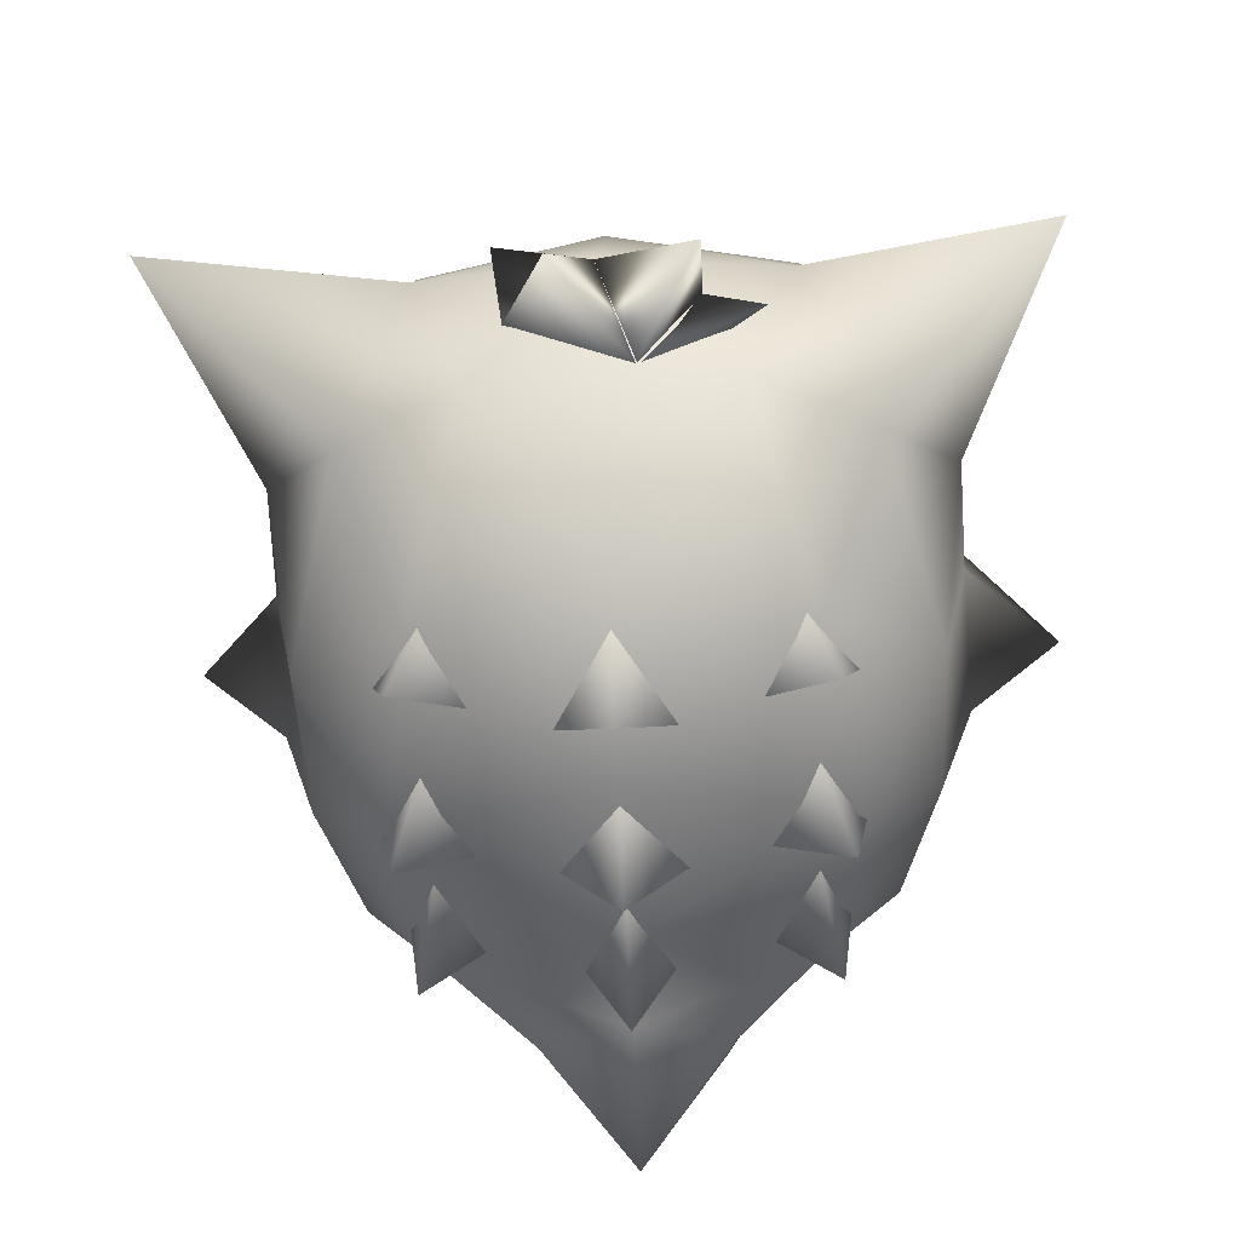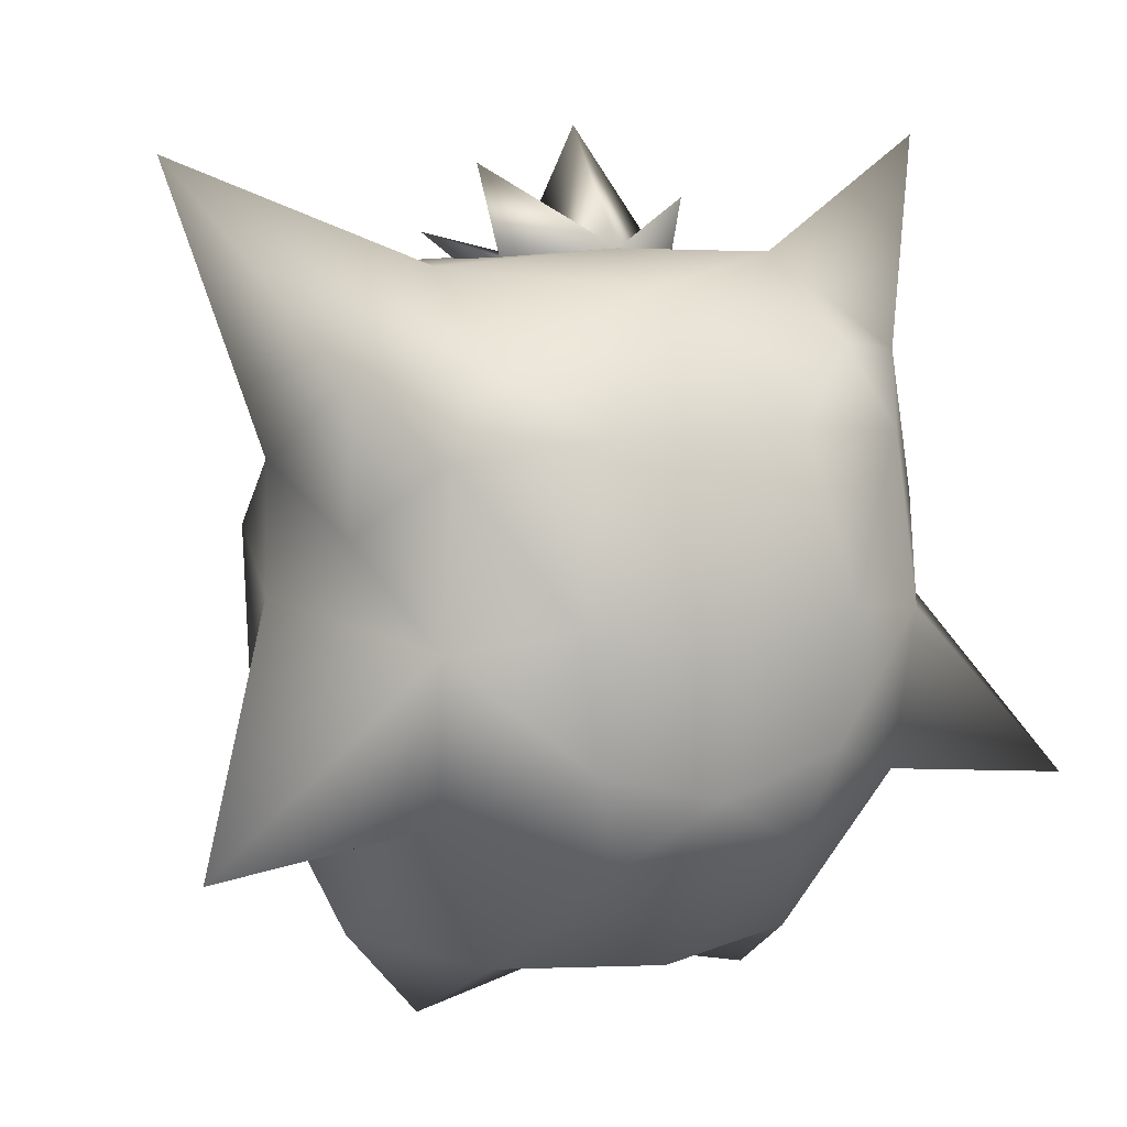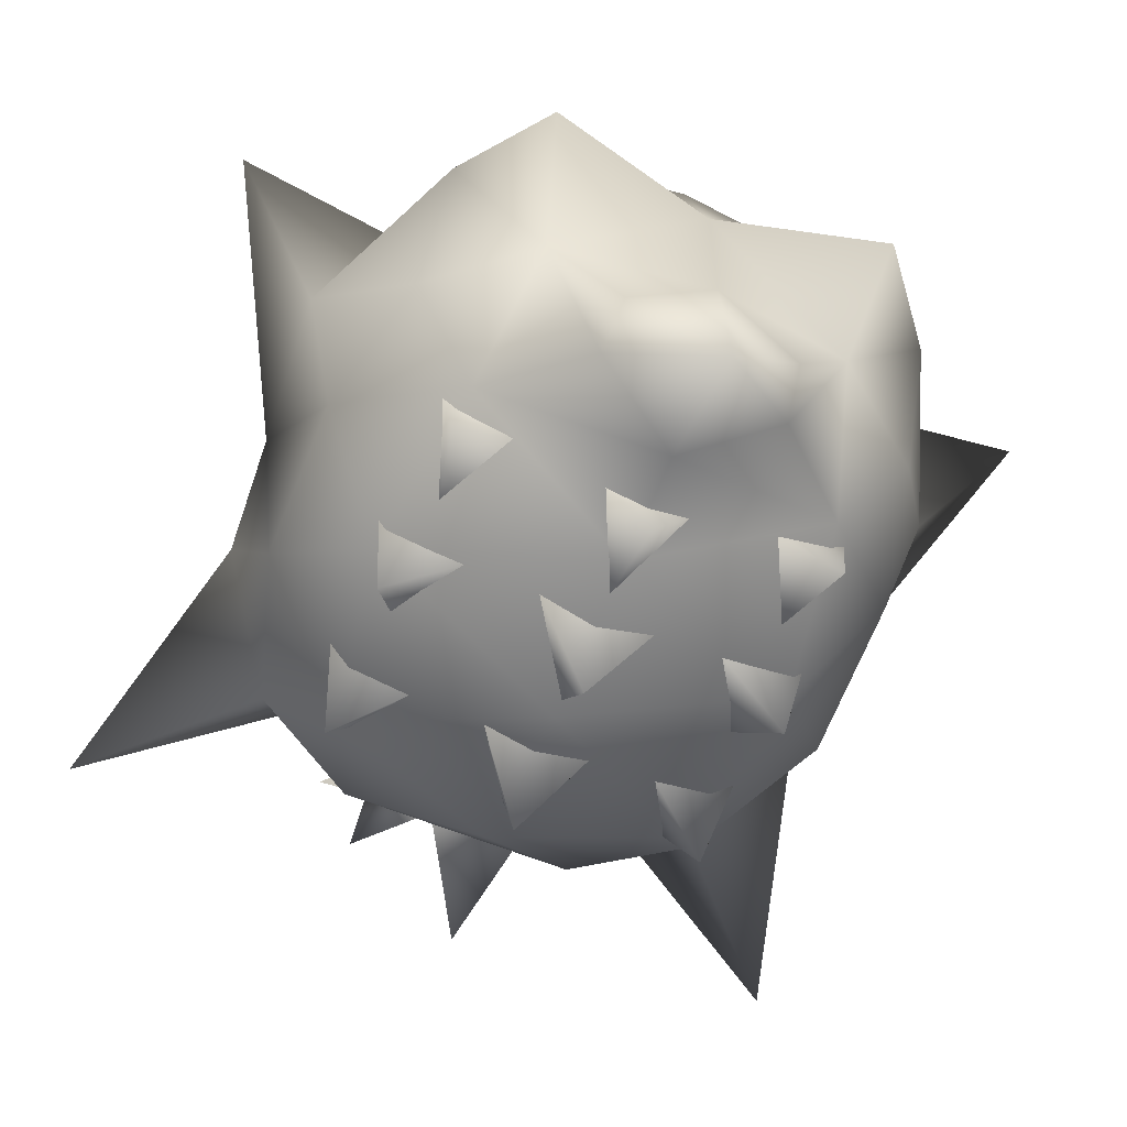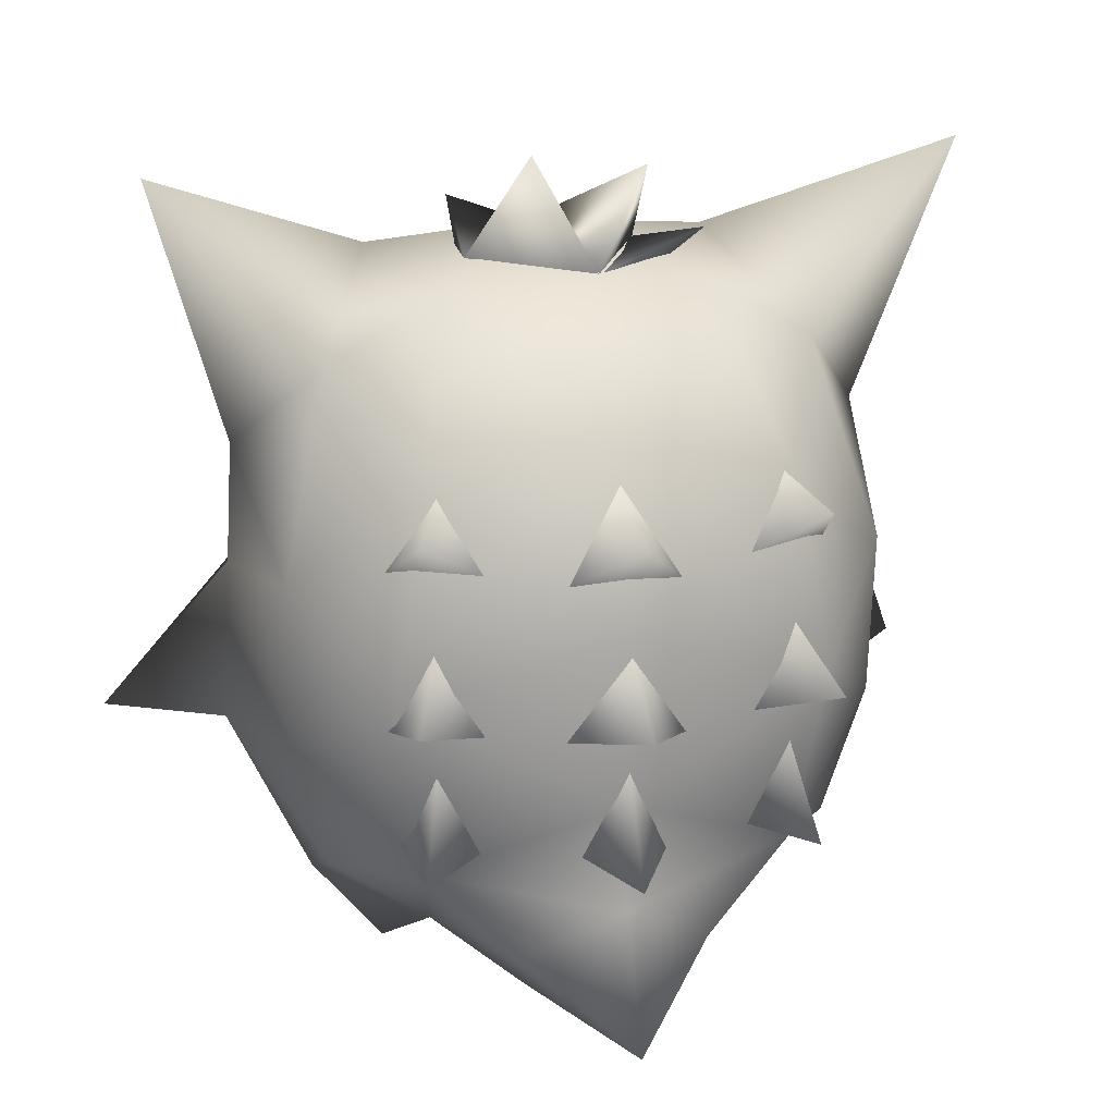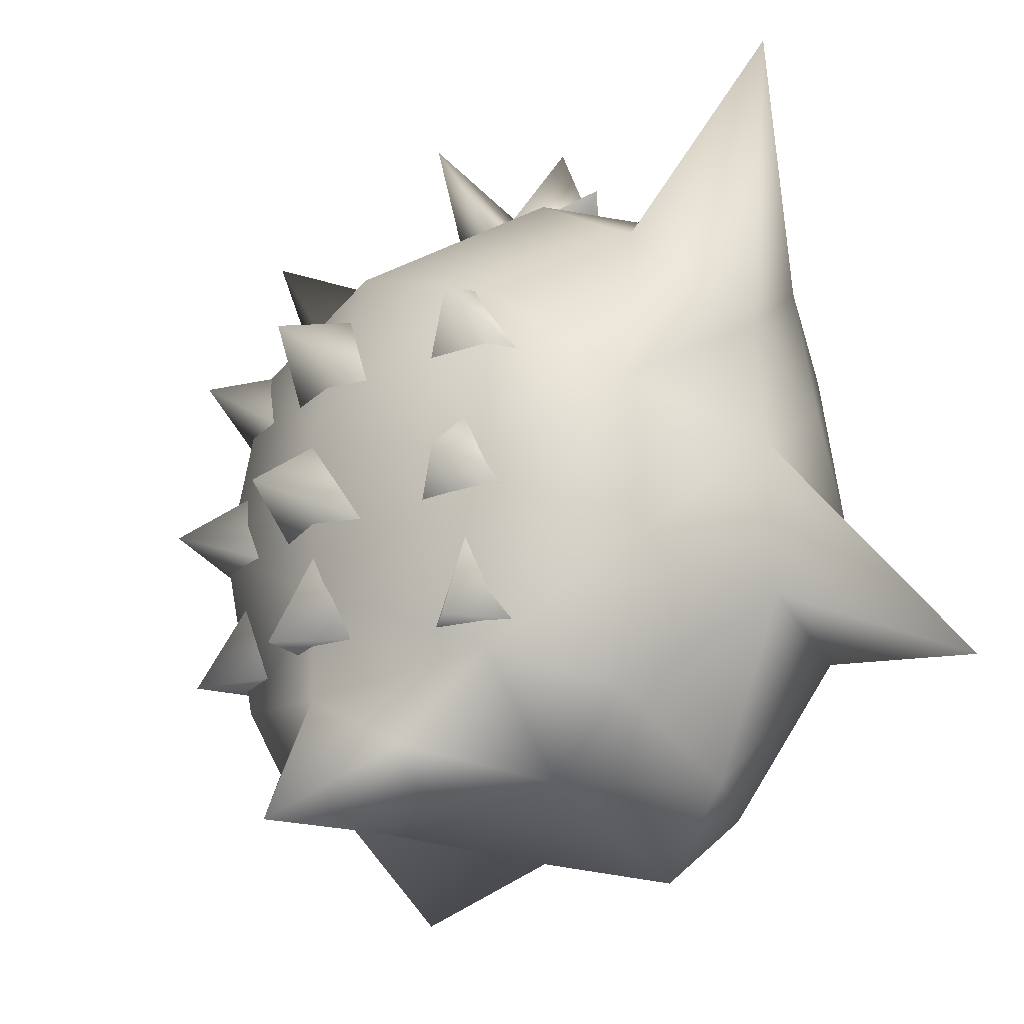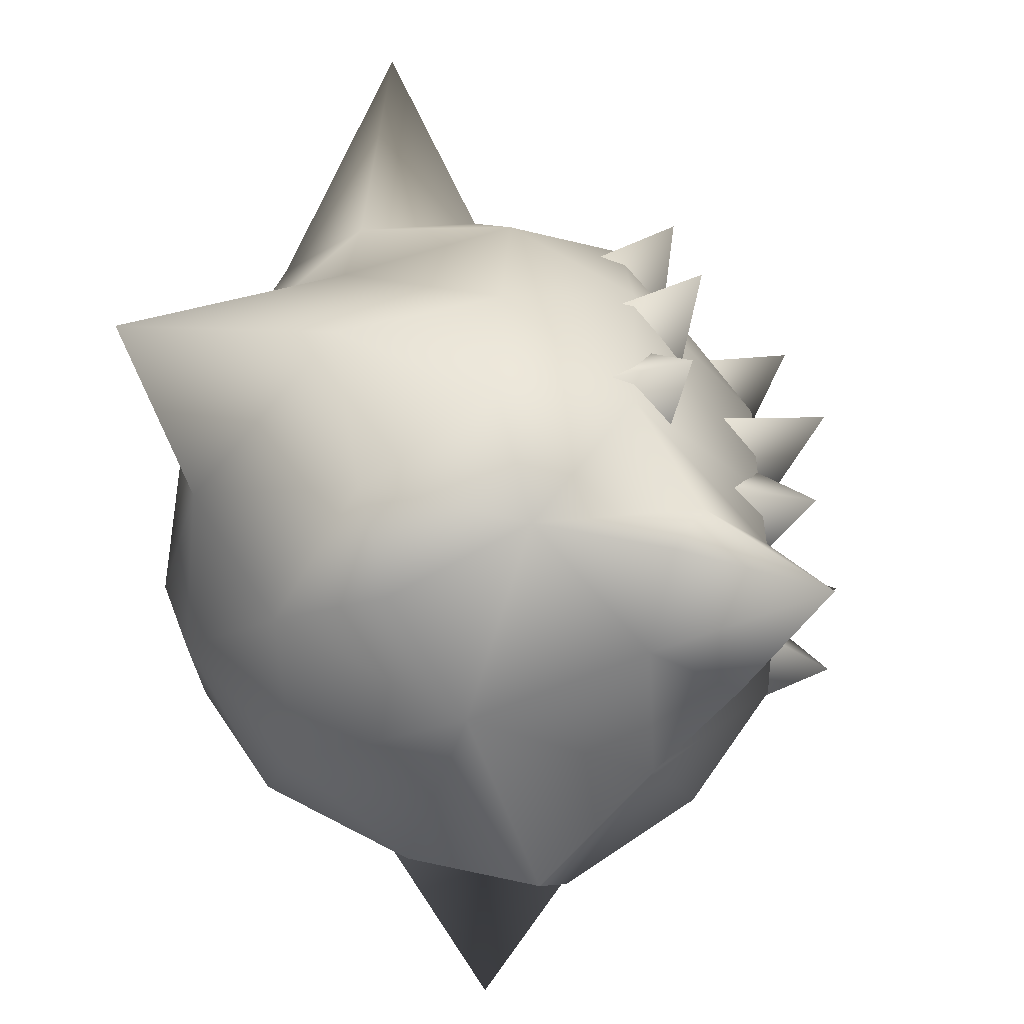
<metadata>
{"format":"obj","ext":"obj","renderer":"f3d","projection":"perspective","resolution":1024,"background":"white","views":[{"elev":-54.8,"azim":-177.2,"up":"+Z"},{"elev":12.0,"azim":-23.9,"up":"+Y"},{"elev":-63.7,"azim":-22.0,"up":"+Z"},{"elev":20.5,"azim":165.9,"up":"+Y"},{"elev":-18.8,"azim":-133.5,"up":"+Y"},{"elev":-61.1,"azim":113.3,"up":"+Y"}]}
</metadata>
<code>
v 0.164 0.09111 -0.1427
v 0.09697 0.118 -0.3026
v 0.1939 0.2084 -0.2713
v 0.09129 0.06954 -0.267
v 0.2702 0.1727 -0.1519
v 0 0.05019 -0.2022
v 0.2675 0.09653 6.226e-05
v 0 0.04715 1.027e-05
v 0.1902 8.941e-09 0
v 0 0.1763 -0.3401
v 0 0.04083 -0.399
v 0.3551 0.2858 -0.001587
v 0.3093 0.3202 -0.1718
v 0.164 0.09111 0.1428
v -0.09697 0.118 -0.3026
v 0 0.2947 -0.3421
v -0.1939 0.2084 -0.2713
v -0.164 0.09111 -0.1427
v -0.09129 0.06954 -0.267
v 0.3452 0.4598 0.002146
v 0.2234 0.3969 -0.2904
v 0.3107 0.4962 -0.1824
v 0.2466 0.2701 0.2155
v -0.1902 8.941e-09 0
v 0 0.09111 0.2019
v -0.164 0.09111 0.1428
v -0.2234 0.3969 -0.2904
v -0.2702 0.1727 -0.1519
v -0.3093 0.3202 -0.1718
v 0.3386 0.5942 -0.007282
v 0.4704 0.2326 0.1866
v 0.3056 0.5381 0.1395
v 0.2541 0.4442 0.2443
v 0 0.4771 -0.3495
v 0.189 0.6048 -0.2708
v 0.1016 0.227 0.2919
v -0.2675 0.09653 6.226e-05
v -0.3107 0.4962 -0.1824
v -0.3551 0.2858 -0.001587
v -0.3452 0.4598 0.002146
v 0.2934 0.6852 0.1184
v 0.2545 0.7 -0.1118
v 0.4214 0.8901 -0.07087
v 0.127 0.3323 0.3192
v 0.2359 0.6209 0.2277
v -0.189 0.6048 -0.2708
v 0 0.6757 -0.2783
v -0.1016 0.227 0.2919
v -0.4704 0.2326 0.1866
v -0.3386 0.5942 -0.007282
v -0.2541 0.4442 0.2443
v -0.3056 0.5381 0.1395
v -0.2466 0.2701 0.2155
v 0.183 0.7833 0.0527
v 0.1933 0.7072 0.1986
v 0.1043 0.6415 0.2835
v 0 0.2968 0.3275
v 0.1319 0.7715 -0.1267
v -0.2545 0.7 -0.1118
v -0.1319 0.7715 -0.1267
v -0.2359 0.6209 0.2277
v -0.2934 0.6852 0.1184
v -0.127 0.3323 0.3192
v 0 0.7645 0.1665
v -0.1043 0.6415 0.2835
v 0.008585 0.7944 0.06286
v -0.183 0.7833 0.0527
v -0.4214 0.8901 -0.07087
v -0.1933 0.7072 0.1986
v -0.03068 0.7733 -0.1021
v 0.04599 0.9054 -0.1295
v 0.09411 0.7822 -0.0338
v 0.06812 0.6164 0
v -0.09352 0.8743 -0.05617
v -0.1535 0.8065 -0.06067
v -0.09411 0.785 0.003279
v 0.1026 0.8383 0.01356
v 0 0.4737 0.3263
v -0.1443 0.4718 0.3148
v 0.1443 0.4718 0.3148
v -0.2037 0.2276 -0.34
v -0.2223 0.2418 -0.202
v -0.1781 0.3506 -0.2782
v -0.09293 0.2418 -0.2556
v -0.2039 0.5844 -0.3406
v -0.2314 0.512 -0.224
v -0.153 0.6278 -0.2177
v -0.1021 0.512 -0.2776
v -0.2146 0.4 -0.3664
v -0.2355 0.3595 -0.234
v -0.1708 0.4807 -0.2607
v -0.1062 0.3595 -0.2876
v 0 0.2276 -0.4004
v -0.06999 0.2418 -0.28
v 0 0.3506 -0.3335
v 0.06999 0.2418 -0.28
v 0 0.5844 -0.4011
v -0.06999 0.512 -0.3038
v 0 0.6278 -0.268
v 0.06999 0.512 -0.3038
v 0 0.4 -0.4289
v -0.06999 0.3595 -0.3147
v 0 0.4807 -0.3146
v 0.06999 0.3595 -0.3147
v 0.2037 0.2276 -0.34
v 0.1781 0.3506 -0.2782
v 0.2223 0.2418 -0.202
v 0.09293 0.2418 -0.2556
v 0.2039 0.5844 -0.3406
v 0.153 0.6278 -0.2177
v 0.2314 0.512 -0.224
v 0.1021 0.512 -0.2776
v 0.2146 0.4 -0.3664
v 0.1708 0.4807 -0.2607
v 0.2355 0.3595 -0.234
v 0.1062 0.3595 -0.2876
o merged_0_0_node
g polygon_0
f 1 2 3
f 1 4 2
f 1 3 5
f 1 6 4
f 1 5 7
f 1 8 6
f 1 7 9
f 1 9 8
f 2 10 3
f 2 4 11
f 2 11 10
f 4 6 11
f 5 12 7
f 5 3 13
f 5 13 12
f 9 14 8
f 9 7 14
f 10 11 15
f 10 16 3
f 10 15 17
f 10 17 16
f 6 8 18
f 6 19 11
f 6 18 19
f 15 18 17
f 15 11 19
f 15 19 18
f 13 20 12
f 13 3 21
f 13 22 20
f 13 21 22
f 3 16 21
f 7 23 14
f 7 12 23
f 8 24 18
f 8 14 25
f 8 26 24
f 8 25 26
f 17 27 16
f 17 18 28
f 17 29 27
f 17 28 29
f 20 22 30
f 20 31 12
f 20 30 32
f 20 33 31
f 20 32 33
f 31 33 23
f 31 23 12
f 21 16 34
f 21 35 22
f 21 34 35
f 16 27 34
f 14 36 25
f 14 23 36
f 24 26 37
f 24 37 18
f 18 37 28
f 29 38 27
f 29 28 39
f 29 40 38
f 29 39 40
f 28 37 39
f 30 41 32
f 30 22 42
f 30 43 41
f 30 42 43
f 22 35 42
f 33 44 23
f 33 32 45
f 32 41 45
f 23 44 36
f 34 27 46
f 34 47 35
f 34 46 47
f 27 38 46
f 25 48 26
f 25 36 48
f 40 39 49
f 40 50 38
f 40 49 51
f 40 52 50
f 40 51 52
f 37 26 53
f 37 53 39
f 49 53 51
f 49 39 53
f 26 48 53
f 43 42 54
f 43 54 41
f 45 41 55
f 45 55 56
f 41 54 55
f 44 57 36
f 36 57 48
f 35 47 58
f 35 58 42
f 42 58 54
f 46 38 59
f 46 60 47
f 46 59 60
f 47 60 58
f 38 50 59
f 52 51 61
f 52 62 50
f 52 61 62
f 53 48 63
f 53 63 51
f 63 48 57
f 56 55 64
f 56 64 65
f 55 54 64
f 60 66 58
f 60 59 67
f 60 67 66
f 66 64 54
f 66 54 58
f 66 67 64
f 50 62 68
f 50 68 59
f 68 67 59
f 68 62 67
f 61 65 69
f 61 69 62
f 69 65 64
f 69 67 62
f 69 64 67
f 70 71 72
f 70 66 71
f 70 72 73
f 70 74 66
f 70 73 75
f 70 76 74
f 70 75 76
f 76 73 66
f 76 66 74
f 76 75 73
f 71 66 72
f 73 77 66
f 73 72 77
f 77 72 66
f 78 63 57
f 78 79 63
f 78 57 44
f 78 44 80
f 79 51 63
f 79 61 51
f 44 33 80
f 33 45 80
f 81 82 83
f 81 84 82
f 81 83 84
f 85 86 87
f 85 88 86
f 85 87 88
f 89 90 91
f 89 92 90
f 89 91 92
f 93 94 95
f 93 96 94
f 93 95 96
f 97 98 99
f 97 100 98
f 97 99 100
f 101 102 103
f 101 104 102
f 101 103 104
f 105 106 107
f 105 108 106
f 105 107 108
f 109 110 111
f 109 112 110
f 109 111 112
f 113 114 115
f 113 116 114
f 113 115 116
f 78 56 65
o merged_1_0_node
g polygon_0
f 56 80 45
f 65 61 79
f 65 79 78
f 78 80 56

</code>
